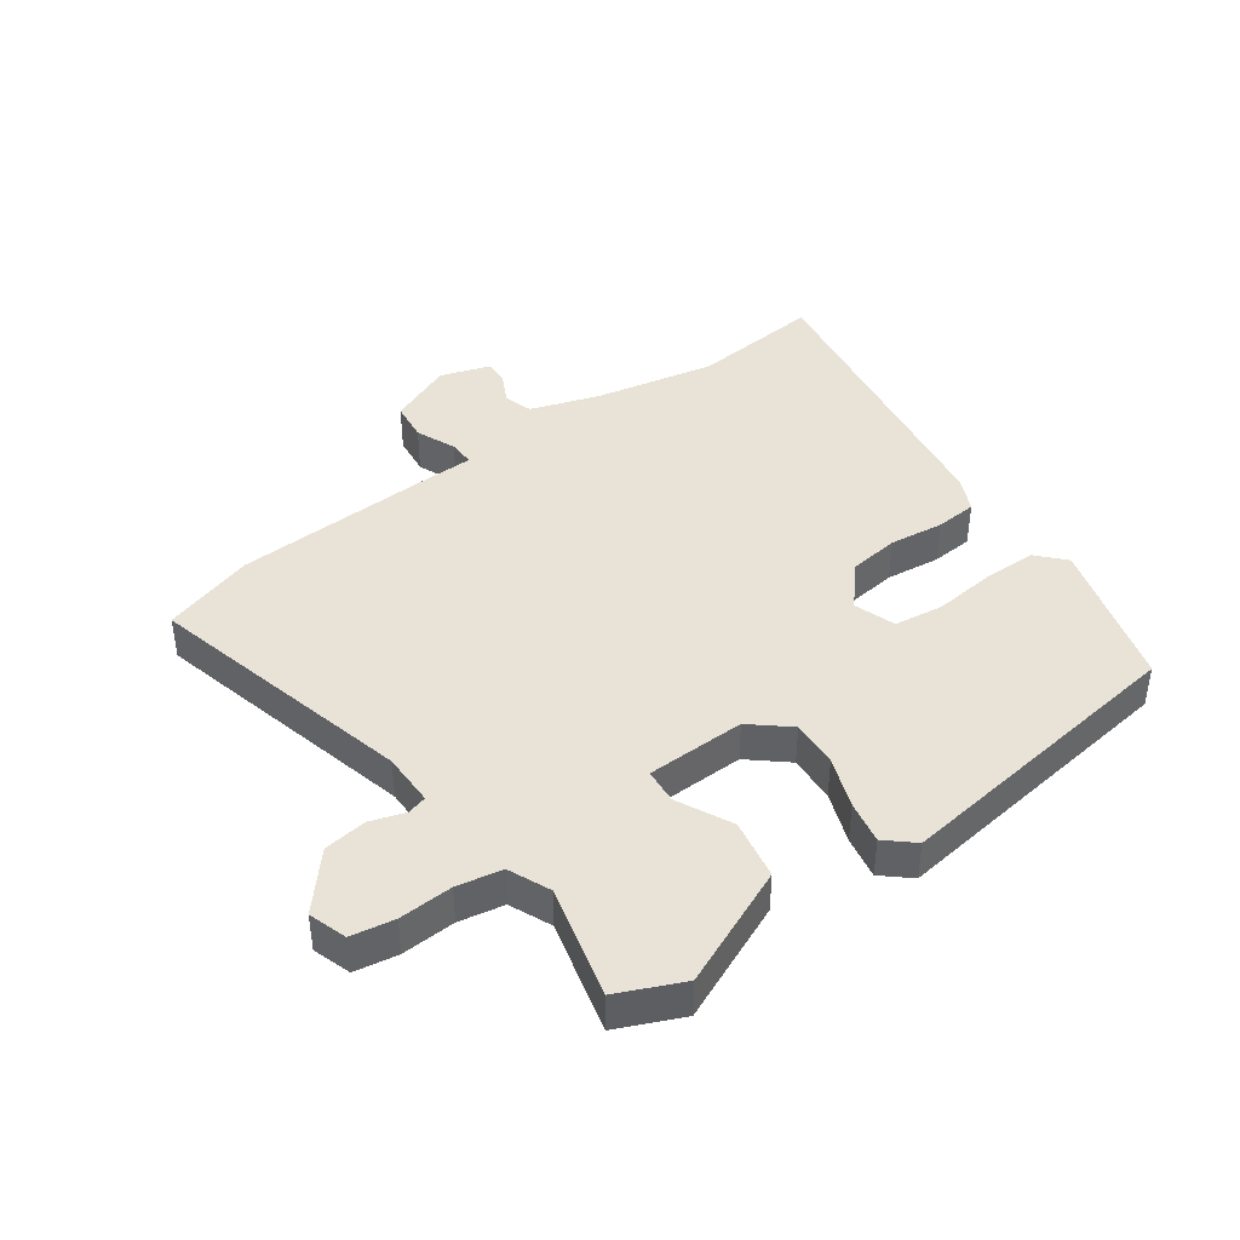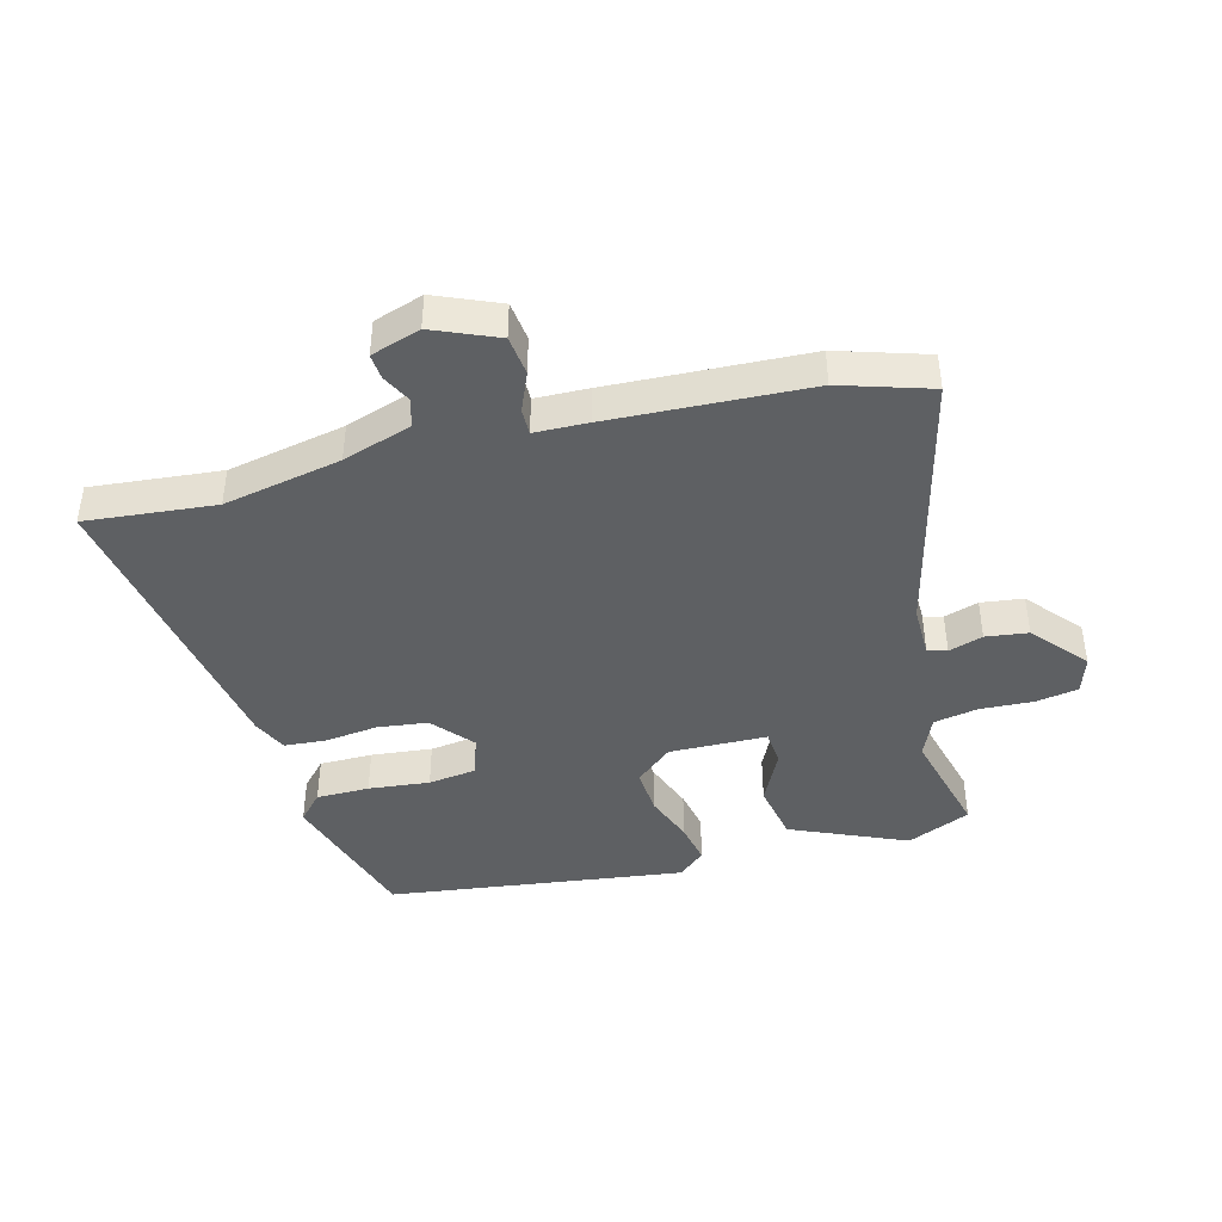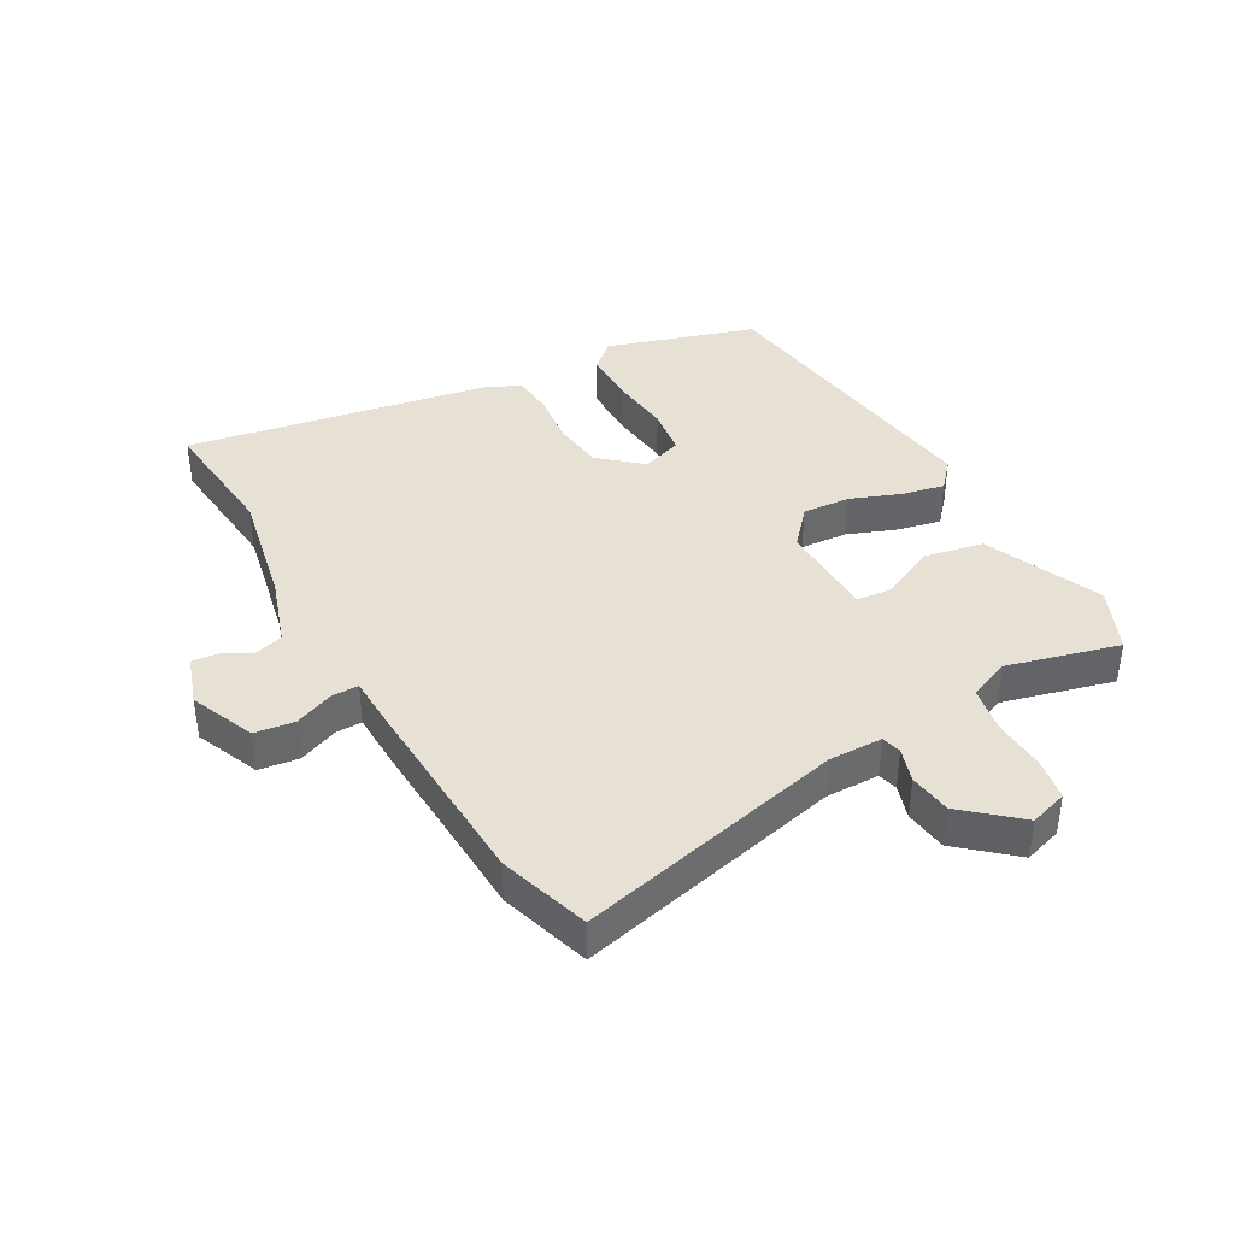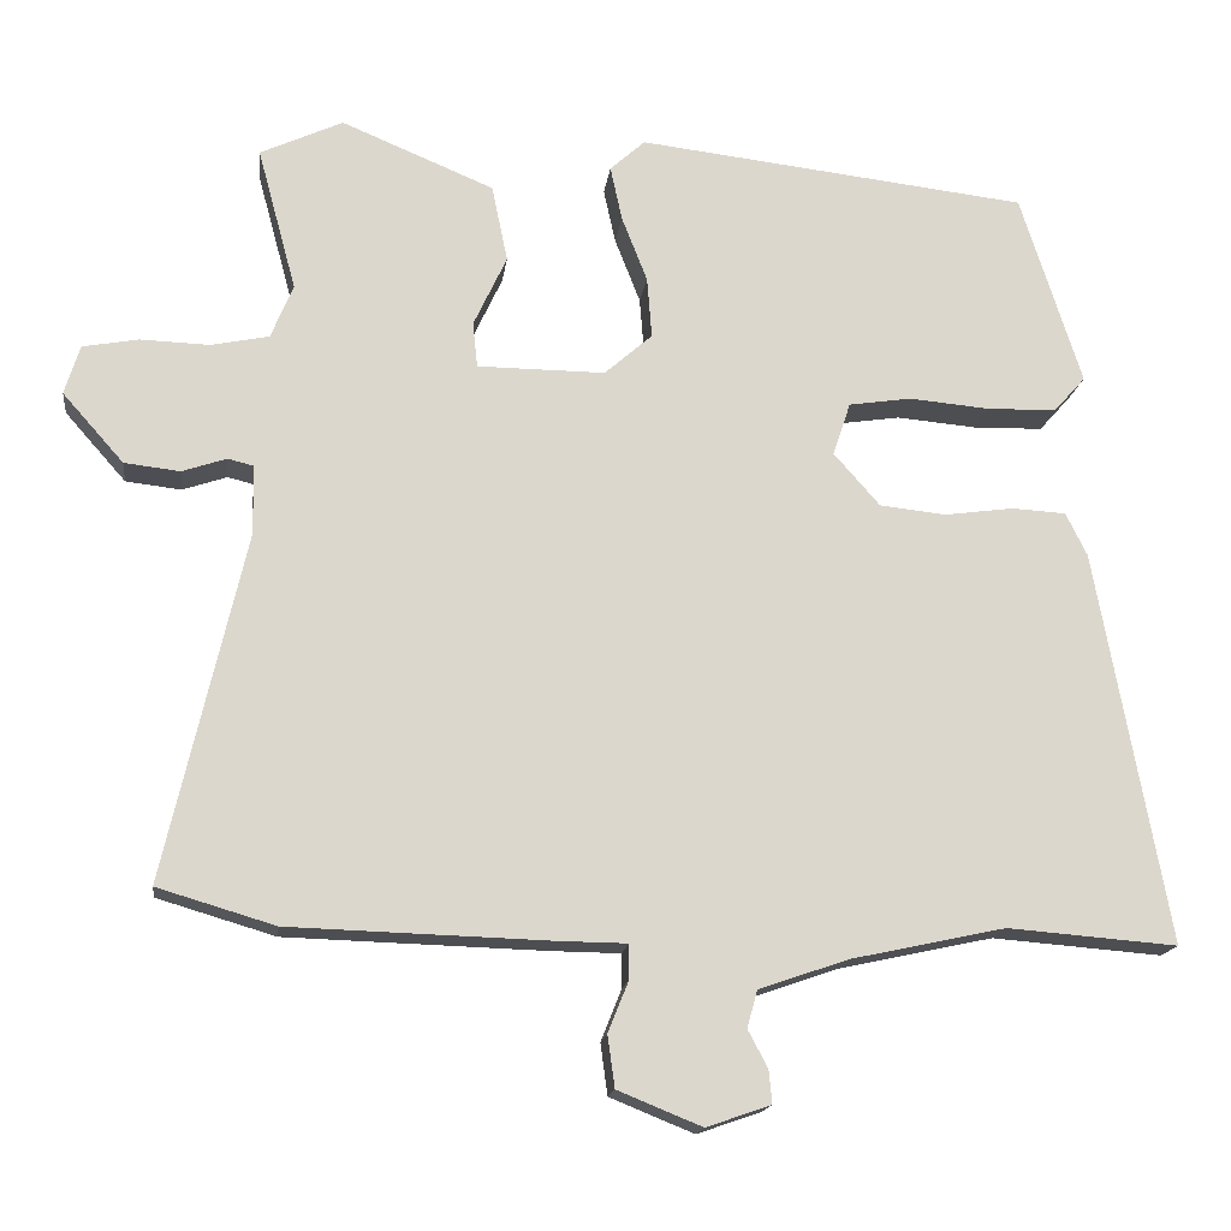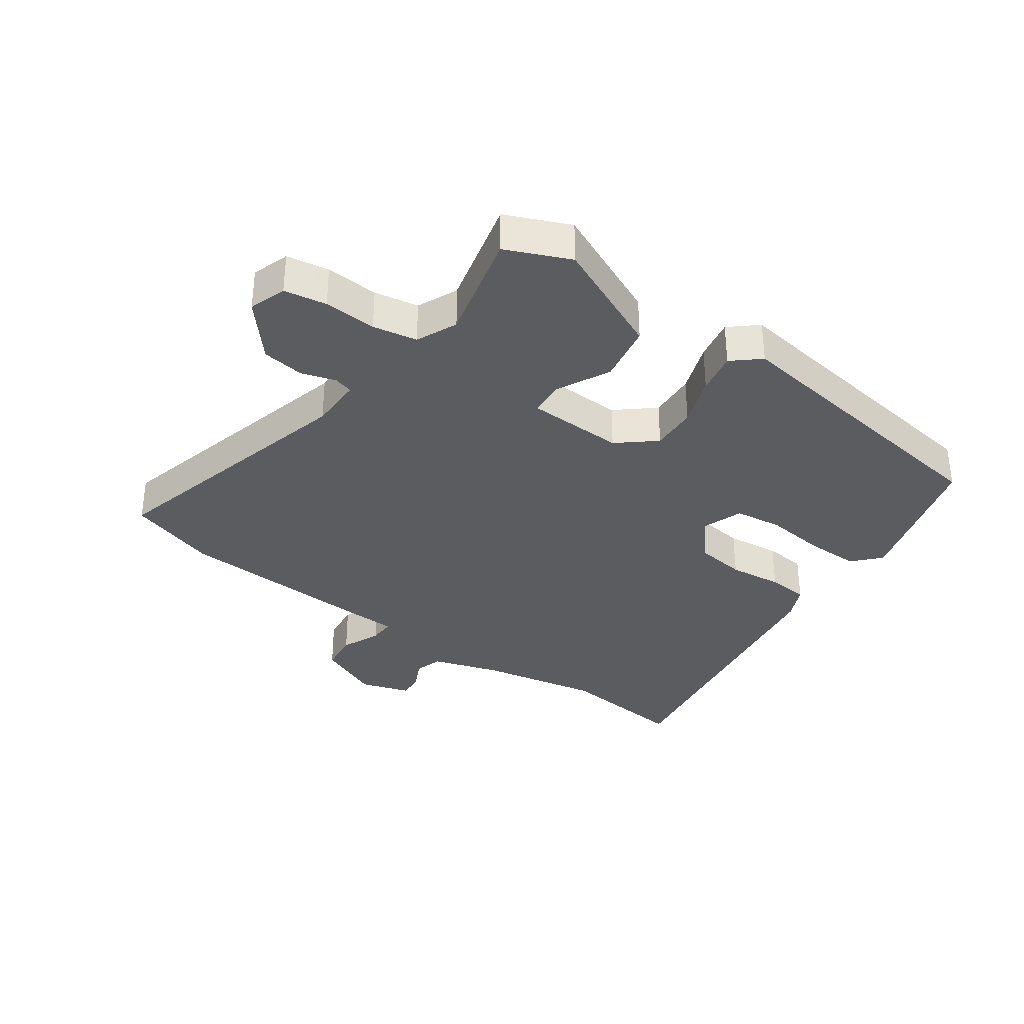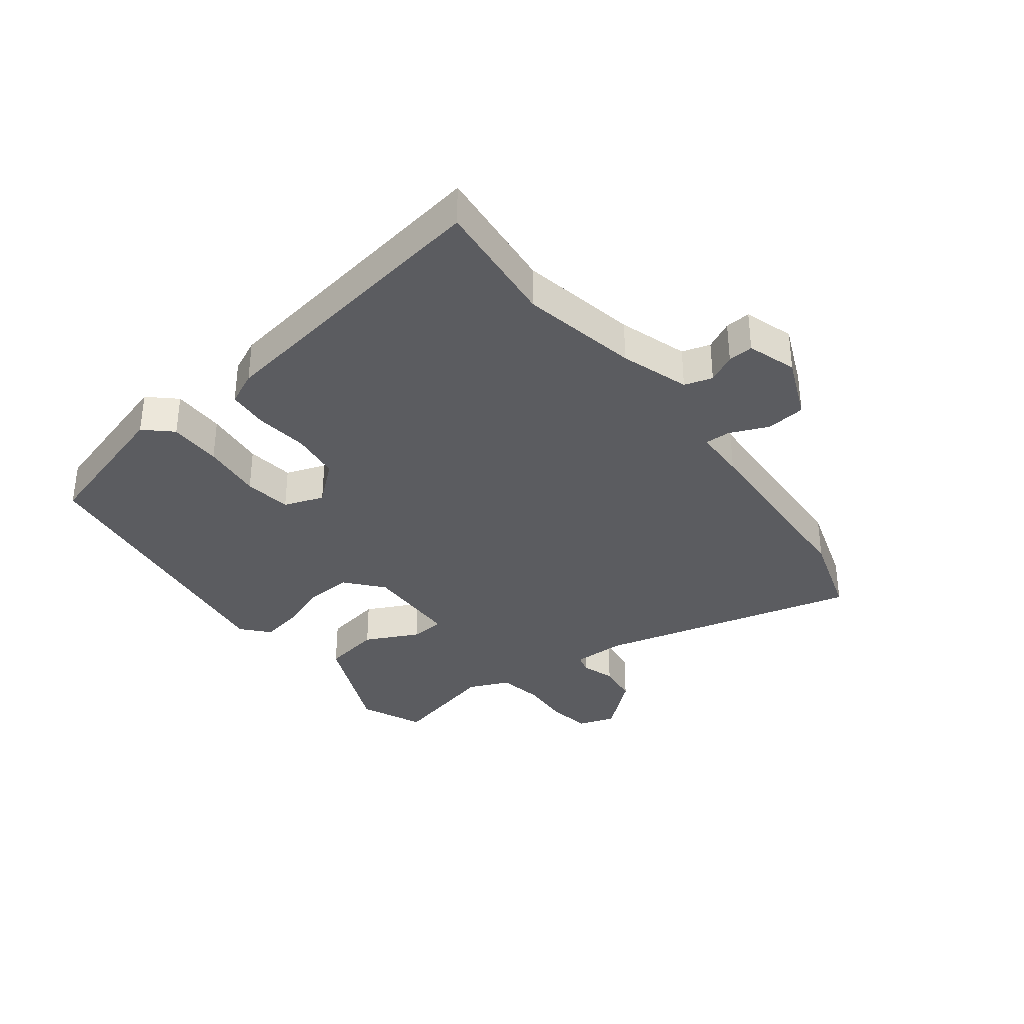
<metadata>
{"format":"obj","ext":"obj","renderer":"f3d","projection":"perspective","resolution":1024,"background":"white","views":[{"elev":41.8,"azim":-36.7,"up":"+Y"},{"elev":-42.4,"azim":-166.1,"up":"+Y"},{"elev":39.3,"azim":-119.9,"up":"+Y"},{"elev":-16.4,"azim":-7.2,"up":"+Z"},{"elev":-34.4,"azim":-36.8,"up":"+Y"},{"elev":-34.9,"azim":126.3,"up":"+Y"}]}
</metadata>
<code>
v 0.627 0.07 -0.51
v 0.413 0.07 -0.493
v 0.219 0.07 -0.535
v 0.106 0.07 -0.574
v 0.093 0.07 -0.621
v 0.118 0.07 -0.668
v 0.122 0.07 -0.71
v 0.041 0.07 -0.738
v -0.065 0.07 -0.695
v -0.074 0.07 -0.63
v -0.048 0.07 -0.565
v -0.048 0.07 -0.522
v -0.135 0.07 -0.521
v -0.463 0.07 -0.511
v -0.611 0.07 -0.467
v -0.51 0.07 -0.028
v -0.512 0.07 0.059
v -0.544 0.07 0.067
v -0.6 0.07 0.048
v -0.67 0.07 0.056
v -0.747 0.07 0.143
v -0.728 0.07 0.205
v -0.658 0.07 0.218
v -0.571 0.07 0.215
v -0.498 0.07 0.23
v -0.47 0.07 0.298
v -0.519 0.07 0.479
v -0.415 0.07 0.527
v -0.223 0.07 0.447
v -0.203 0.07 0.35
v -0.245 0.07 0.26
v -0.239 0.07 0.203
v -0.078 0.07 0.202
v -0.018 0.07 0.255
v -0.024 0.07 0.332
v -0.056 0.07 0.414
v -0.071 0.07 0.483
v -0.027 0.07 0.523
v 0.466 0.07 0.466
v 0.543 0.07 0.224
v 0.503 0.07 0.179
v 0.415 0.07 0.177
v 0.314 0.07 0.186
v 0.235 0.07 0.174
v 0.213 0.07 0.107
v 0.271 0.07 0.041
v 0.354 0.07 0.032
v 0.442 0.07 0.044
v 0.51 0.07 0.04
v 0.537 0.07 -0.015
v 0.627 0 -0.51
v 0.413 0 -0.493
v 0.219 0 -0.535
v 0.106 0 -0.574
v 0.093 0 -0.621
v 0.118 0 -0.668
v 0.122 0 -0.71
v 0.041 0 -0.738
v -0.065 0 -0.695
v -0.074 0 -0.63
v -0.048 0 -0.565
v -0.048 0 -0.522
v -0.135 0 -0.521
v -0.463 0 -0.511
v -0.611 0 -0.467
v -0.51 0 -0.028
v -0.512 0 0.059
v -0.544 0 0.067
v -0.6 0 0.048
v -0.67 0 0.056
v -0.747 0 0.143
v -0.728 0 0.205
v -0.658 0 0.218
v -0.571 0 0.215
v -0.498 0 0.23
v -0.47 0 0.298
v -0.519 0 0.479
v -0.415 0 0.527
v -0.223 0 0.447
v -0.203 0 0.35
v -0.245 0 0.26
v -0.239 0 0.203
v -0.078 0 0.202
v -0.018 0 0.255
v -0.024 0 0.332
v -0.056 0 0.414
v -0.071 0 0.483
v -0.027 0 0.523
v 0.466 0 0.466
v 0.543 0 0.224
v 0.503 0 0.179
v 0.415 0 0.177
v 0.314 0 0.186
v 0.235 0 0.174
v 0.213 0 0.107
v 0.271 0 0.041
v 0.354 0 0.032
v 0.442 0 0.044
v 0.51 0 0.04
v 0.537 0 -0.015
f 50 1 2
f 49 50 2
f 48 49 2
f 47 48 2
f 46 47 2 3
f 45 46 3 4
f 41 42 43
f 40 41 43
f 39 40 43
f 38 39 43
f 37 38 43
f 36 37 43
f 35 36 43
f 34 35 43 44
f 33 34 44 45
f 29 30 31
f 28 29 31
f 27 28 31
f 26 27 31
f 25 26 31 32
f 24 25 32
f 23 24 32
f 22 23 32
f 21 22 32
f 20 21 32
f 19 20 32
f 18 19 32
f 32 33 45
f 18 32 45
f 17 18 45
f 14 15 16
f 13 14 16
f 12 13 16
f 9 10 11
f 8 9 11
f 7 8 11
f 6 7 11
f 5 6 11
f 5 11 12
f 16 17 45
f 12 16 45
f 5 12 45
f 4 5 45
f 52 51 100
f 52 100 99
f 52 99 98
f 52 98 97
f 53 52 97 96
f 54 53 96 95
f 93 92 91
f 93 91 90
f 93 90 89
f 93 89 88
f 93 88 87
f 93 87 86
f 93 86 85
f 94 93 85 84
f 95 94 84 83
f 81 80 79
f 81 79 78
f 81 78 77
f 81 77 76
f 82 81 76 75
f 82 75 74
f 82 74 73
f 82 73 72
f 82 72 71
f 82 71 70
f 82 70 69
f 82 69 68
f 95 83 82
f 95 82 68
f 95 68 67
f 66 65 64
f 66 64 63
f 66 63 62
f 61 60 59
f 61 59 58
f 61 58 57
f 61 57 56
f 61 56 55
f 62 61 55
f 95 67 66
f 95 66 62
f 95 62 55
f 95 55 54
f 1 51 52 2
f 2 52 53 3
f 3 53 54 4
f 4 54 55 5
f 5 55 56 6
f 6 56 57 7
f 7 57 58 8
f 8 58 59 9
f 9 59 60 10
f 10 60 61 11
f 11 61 62 12
f 12 62 63 13
f 13 63 64 14
f 14 64 65 15
f 15 65 66 16
f 16 66 67 17
f 17 67 68 18
f 18 68 69 19
f 19 69 70 20
f 20 70 71 21
f 21 71 72 22
f 22 72 73 23
f 23 73 74 24
f 24 74 75 25
f 25 75 76 26
f 26 76 77 27
f 27 77 78 28
f 28 78 79 29
f 29 79 80 30
f 30 80 81 31
f 31 81 82 32
f 32 82 83 33
f 33 83 84 34
f 34 84 85 35
f 35 85 86 36
f 36 86 87 37
f 37 87 88 38
f 38 88 89 39
f 39 89 90 40
f 40 90 91 41
f 41 91 92 42
f 42 92 93 43
f 43 93 94 44
f 44 94 95 45
f 45 95 96 46
f 46 96 97 47
f 47 97 98 48
f 48 98 99 49
f 49 99 100 50
f 50 100 51 1

</code>
